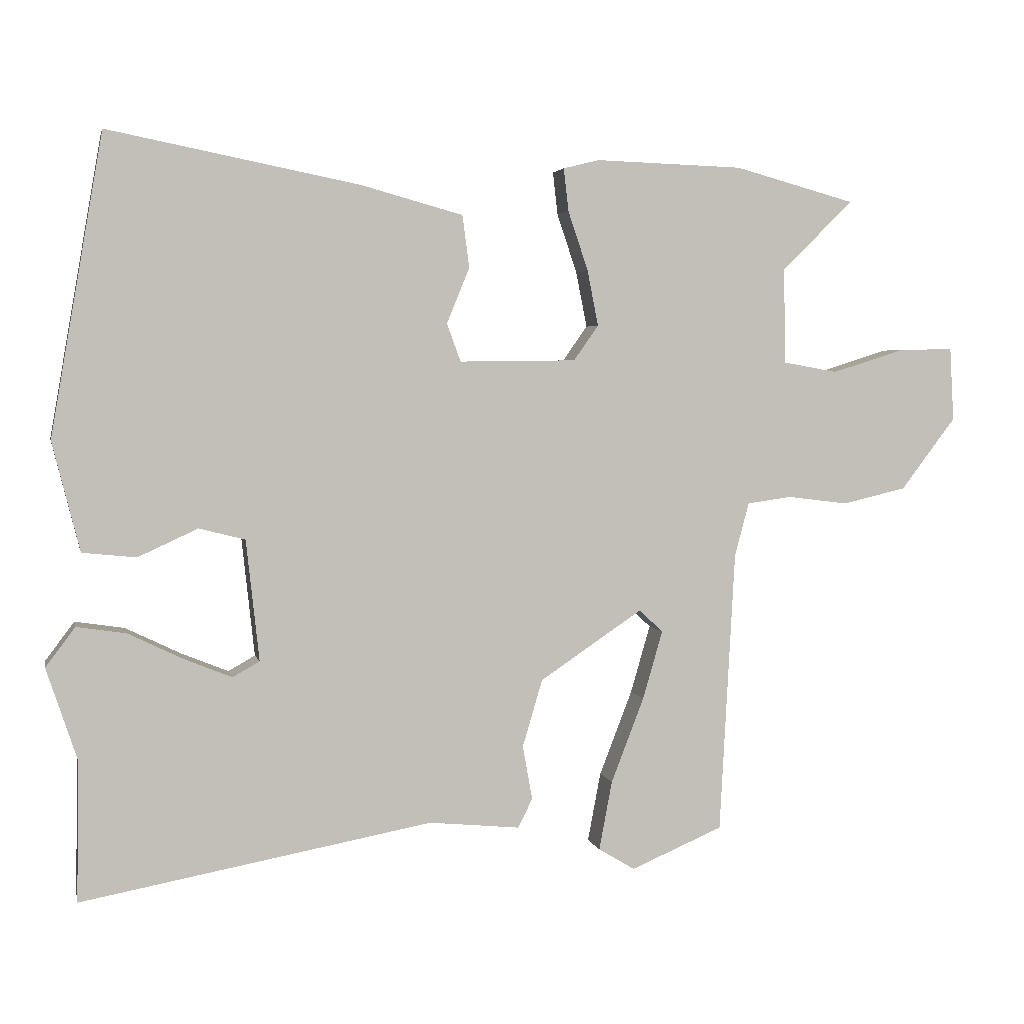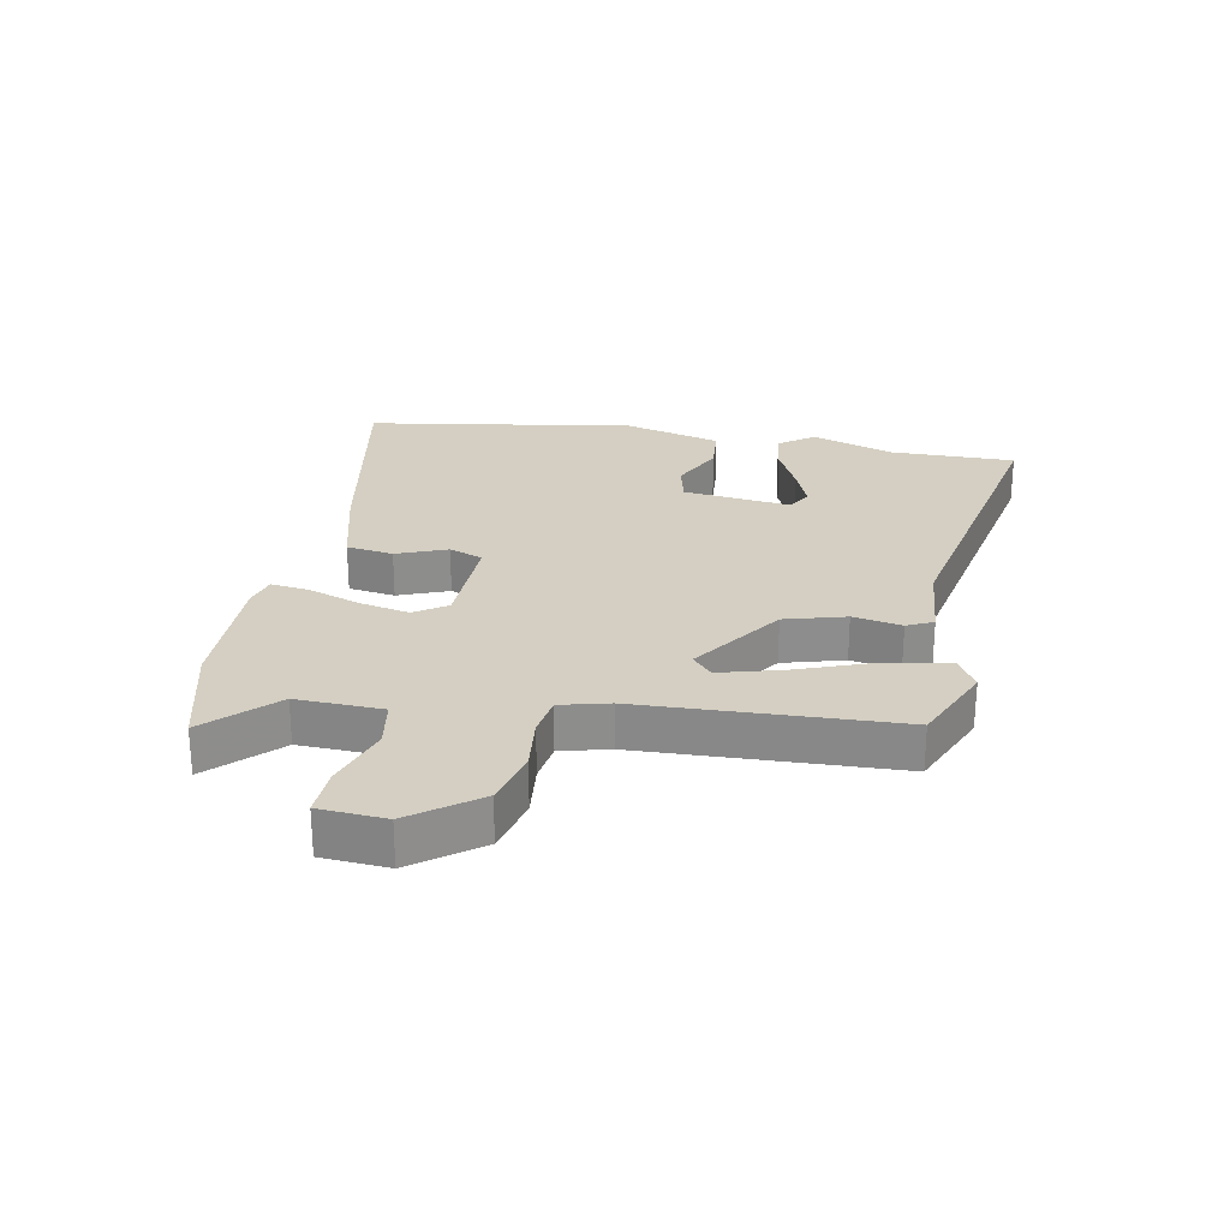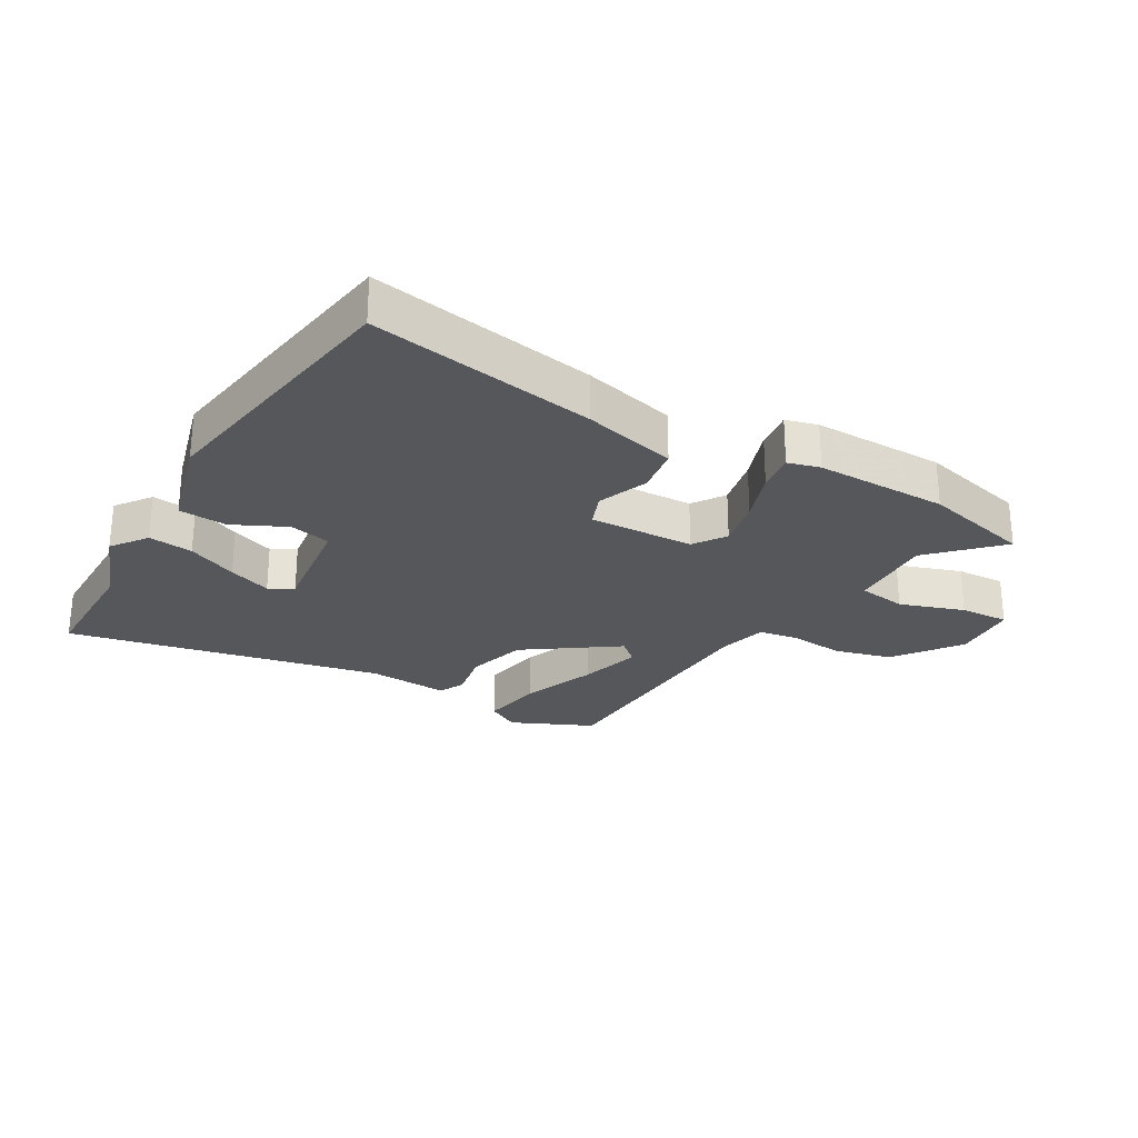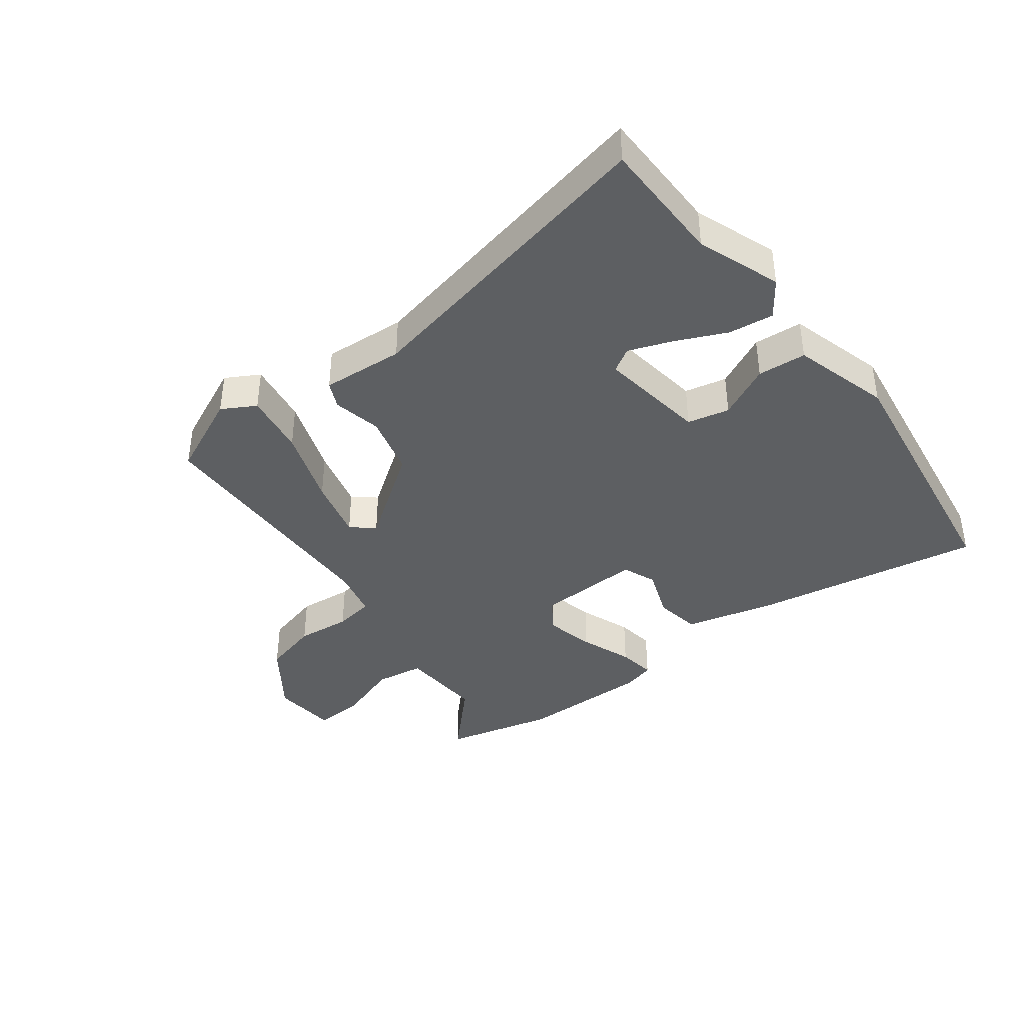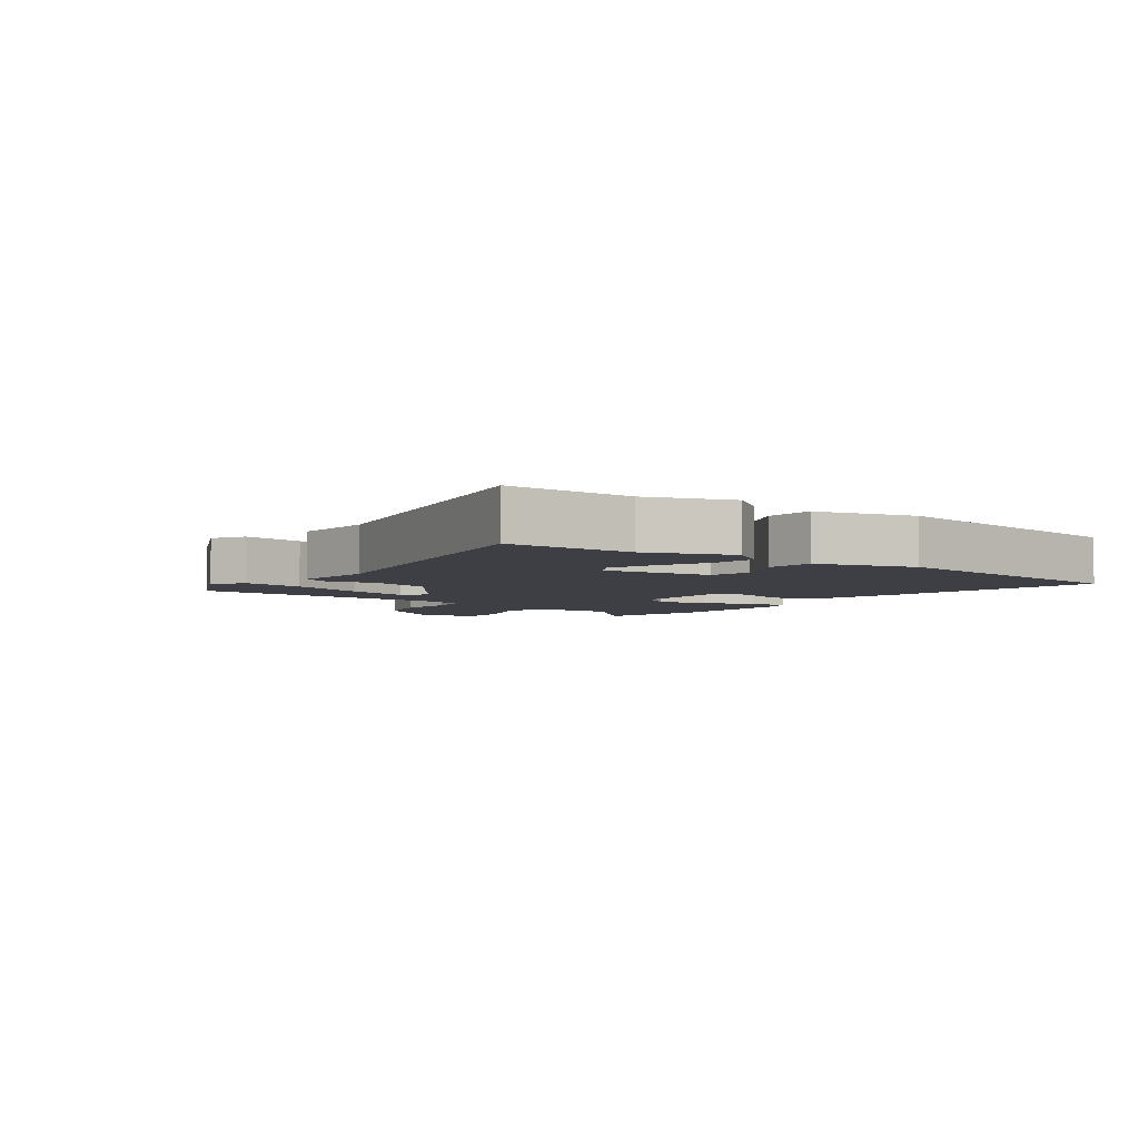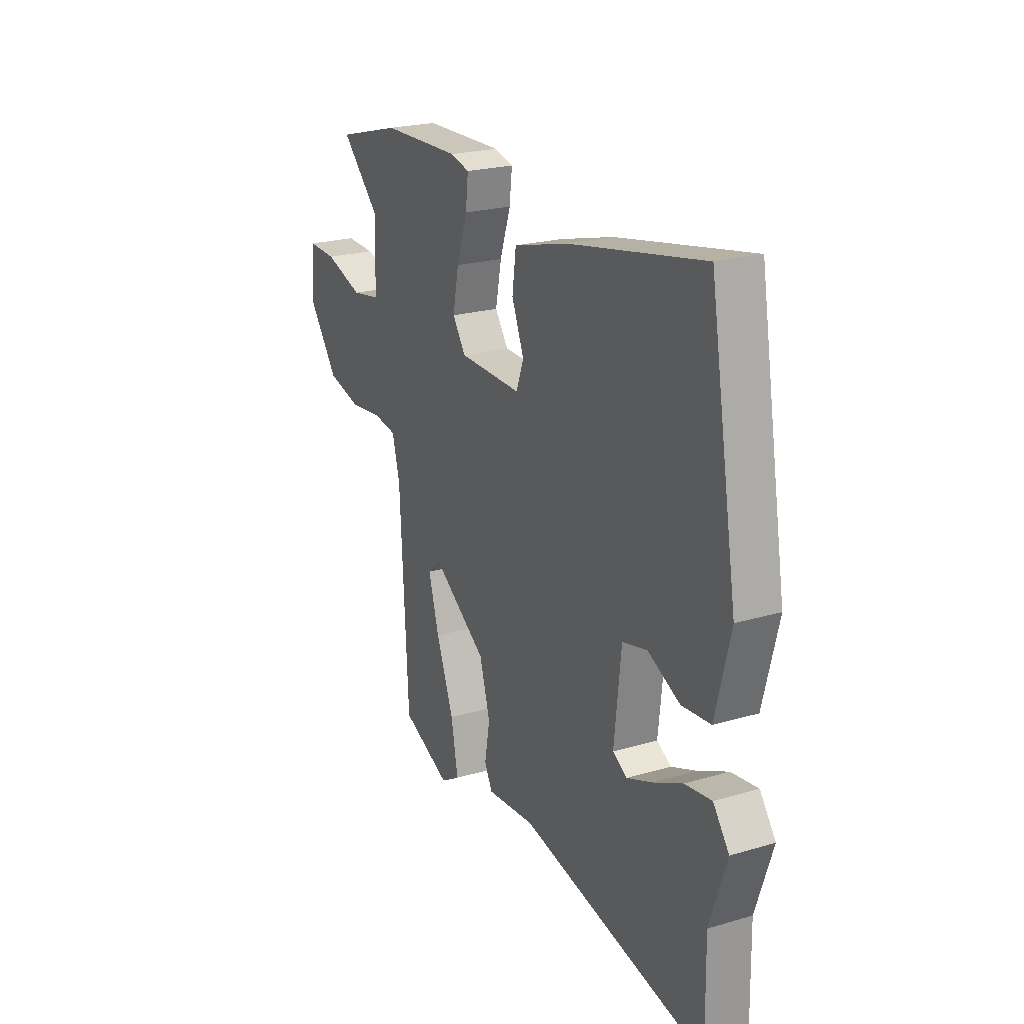
<metadata>
{"format":"obj","ext":"obj","renderer":"f3d","projection":"perspective","resolution":1024,"background":"white","views":[{"elev":3.5,"azim":-12.1,"up":"+Z"},{"elev":25.8,"azim":101.5,"up":"+Y"},{"elev":-26.4,"azim":-29.0,"up":"+Y"},{"elev":-39.5,"azim":-141.2,"up":"+Y"},{"elev":-4.5,"azim":-124.9,"up":"+Y"},{"elev":22.8,"azim":-116.7,"up":"+Z"}]}
</metadata>
<code>
v -0.454 0.07 0.543
v -0.09 0.07 0.471
v 0.059 0.07 0.43
v 0.069 0.07 0.354
v 0.036 0.07 0.273
v 0.056 0.07 0.218
v 0.226 0.07 0.22
v 0.262 0.07 0.271
v 0.246 0.07 0.352
v 0.217 0.07 0.438
v 0.21 0.07 0.5
v 0.262 0.07 0.513
v 0.477 0.07 0.506
v 0.653 0.07 0.458
v 0.549 0.07 0.356
v 0.552 0.07 0.217
v 0.631 0.07 0.203
v 0.736 0.07 0.236
v 0.816 0.07 0.238
v 0.822 0.07 0.131
v 0.742 0.07 0.026
v 0.649 0.07 0.004
v 0.561 0.07 0.015
v 0.496 0.07 0.006
v 0.475 0.07 -0.072
v 0.453 0.07 -0.484
v 0.319 0.07 -0.541
v 0.266 0.07 -0.509
v 0.285 0.07 -0.408
v 0.333 0.07 -0.284
v 0.362 0.07 -0.184
v 0.327 0.07 -0.152
v 0.178 0.07 -0.252
v 0.149 0.07 -0.35
v 0.163 0.07 -0.429
v 0.142 0.07 -0.471
v 0.01 0.07 -0.458
v -0.501 0.07 -0.552
v -0.497 0.07 -0.349
v -0.542 0.07 -0.214
v -0.499 0.07 -0.157
v -0.427 0.07 -0.168
v -0.347 0.07 -0.207
v -0.278 0.07 -0.235
v -0.239 0.07 -0.213
v -0.258 0.07 -0.037
v -0.325 0.07 -0.02
v -0.412 0.07 -0.06
v -0.49 0.07 -0.052
v -0.53 0.07 0.107
v -0.454 0 0.543
v -0.09 0 0.471
v 0.059 0 0.43
v 0.069 0 0.354
v 0.036 0 0.273
v 0.056 0 0.218
v 0.226 0 0.22
v 0.262 0 0.271
v 0.246 0 0.352
v 0.217 0 0.438
v 0.21 0 0.5
v 0.262 0 0.513
v 0.477 0 0.506
v 0.653 0 0.458
v 0.549 0 0.356
v 0.552 0 0.217
v 0.631 0 0.203
v 0.736 0 0.236
v 0.816 0 0.238
v 0.822 0 0.131
v 0.742 0 0.026
v 0.649 0 0.004
v 0.561 0 0.015
v 0.496 0 0.006
v 0.475 0 -0.072
v 0.453 0 -0.484
v 0.319 0 -0.541
v 0.266 0 -0.509
v 0.285 0 -0.408
v 0.333 0 -0.284
v 0.362 0 -0.184
v 0.327 0 -0.152
v 0.178 0 -0.252
v 0.149 0 -0.35
v 0.163 0 -0.429
v 0.142 0 -0.471
v 0.01 0 -0.458
v -0.501 0 -0.552
v -0.497 0 -0.349
v -0.542 0 -0.214
v -0.499 0 -0.157
v -0.427 0 -0.168
v -0.347 0 -0.207
v -0.278 0 -0.235
v -0.239 0 -0.213
v -0.258 0 -0.037
v -0.325 0 -0.02
v -0.412 0 -0.06
v -0.49 0 -0.052
v -0.53 0 0.107
f 3 4 5
f 2 3 5
f 1 2 5
f 50 1 5
f 49 50 5
f 48 49 5
f 47 48 5
f 46 47 5 6
f 45 46 6 7
f 41 42 43
f 40 41 43
f 39 40 43
f 39 43 44
f 38 39 44
f 37 38 44
f 37 44 45
f 36 37 45
f 35 36 45
f 34 35 45
f 28 29 30
f 27 28 30
f 26 27 30
f 25 26 30
f 24 25 30 31
f 21 22 23
f 20 21 23
f 19 20 23
f 18 19 23
f 17 18 23
f 16 17 23 24
f 24 31 32
f 16 24 32
f 15 16 32
f 13 14 15
f 12 13 15
f 11 12 15
f 10 11 15
f 9 10 15
f 33 34 45 7
f 33 7 8
f 32 33 8
f 15 32 8
f 8 9 15
f 55 54 53
f 55 53 52
f 55 52 51
f 55 51 100
f 55 100 99
f 55 99 98
f 55 98 97
f 56 55 97 96
f 57 56 96 95
f 93 92 91
f 93 91 90
f 93 90 89
f 94 93 89
f 94 89 88
f 94 88 87
f 95 94 87
f 95 87 86
f 95 86 85
f 95 85 84
f 80 79 78
f 80 78 77
f 80 77 76
f 80 76 75
f 81 80 75 74
f 73 72 71
f 73 71 70
f 73 70 69
f 73 69 68
f 73 68 67
f 74 73 67 66
f 82 81 74
f 82 74 66
f 82 66 65
f 65 64 63
f 65 63 62
f 65 62 61
f 65 61 60
f 65 60 59
f 57 95 84 83
f 58 57 83
f 58 83 82
f 58 82 65
f 65 59 58
f 1 51 52 2
f 2 52 53 3
f 3 53 54 4
f 4 54 55 5
f 5 55 56 6
f 6 56 57 7
f 7 57 58 8
f 8 58 59 9
f 9 59 60 10
f 10 60 61 11
f 11 61 62 12
f 12 62 63 13
f 13 63 64 14
f 14 64 65 15
f 15 65 66 16
f 16 66 67 17
f 17 67 68 18
f 18 68 69 19
f 19 69 70 20
f 20 70 71 21
f 21 71 72 22
f 22 72 73 23
f 23 73 74 24
f 24 74 75 25
f 25 75 76 26
f 26 76 77 27
f 27 77 78 28
f 28 78 79 29
f 29 79 80 30
f 30 80 81 31
f 31 81 82 32
f 32 82 83 33
f 33 83 84 34
f 34 84 85 35
f 35 85 86 36
f 36 86 87 37
f 37 87 88 38
f 38 88 89 39
f 39 89 90 40
f 40 90 91 41
f 41 91 92 42
f 42 92 93 43
f 43 93 94 44
f 44 94 95 45
f 45 95 96 46
f 46 96 97 47
f 47 97 98 48
f 48 98 99 49
f 49 99 100 50
f 50 100 51 1

</code>
